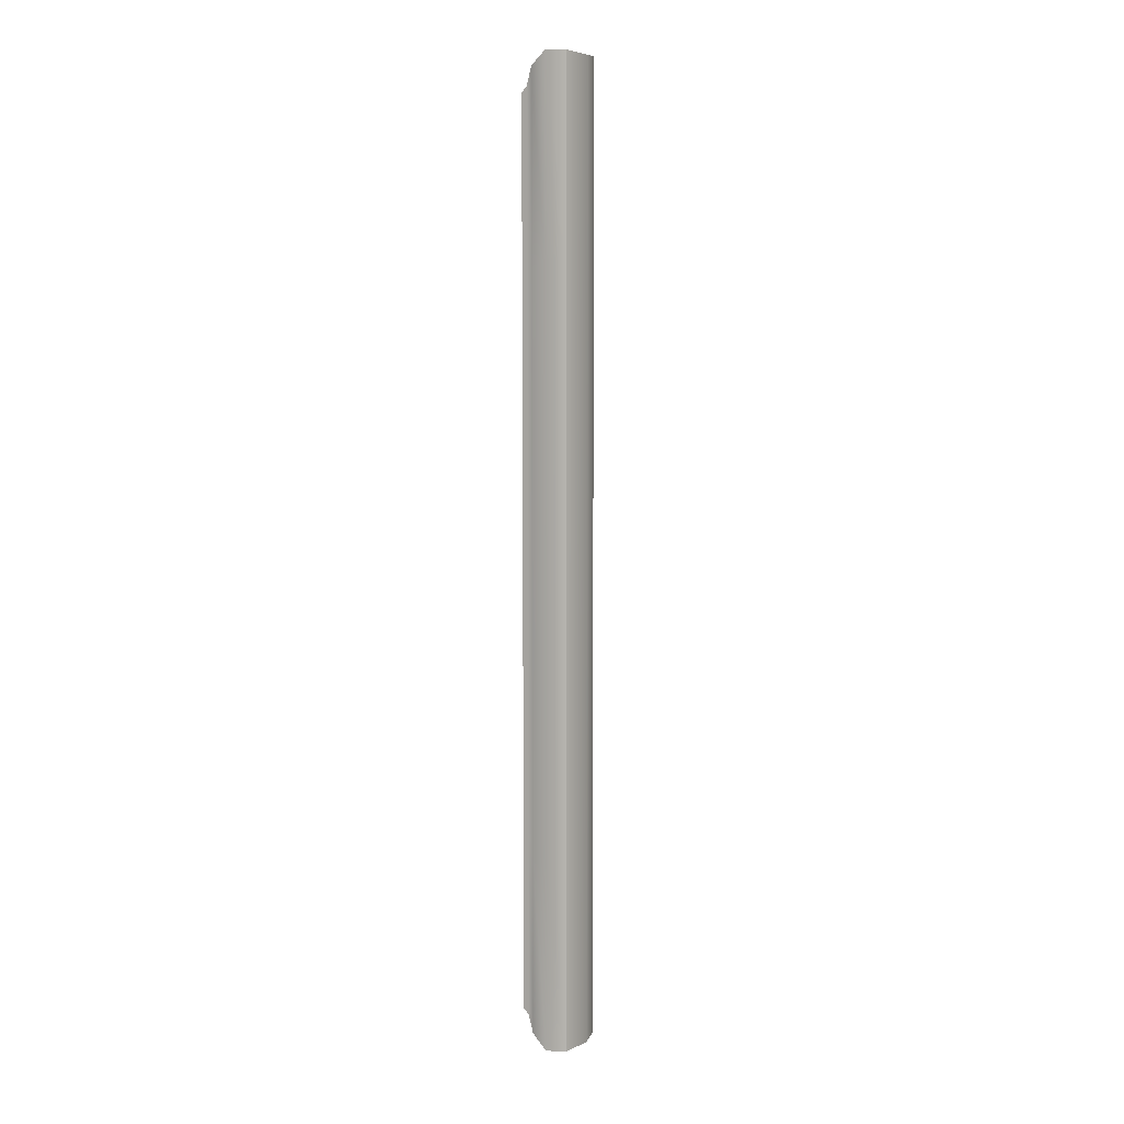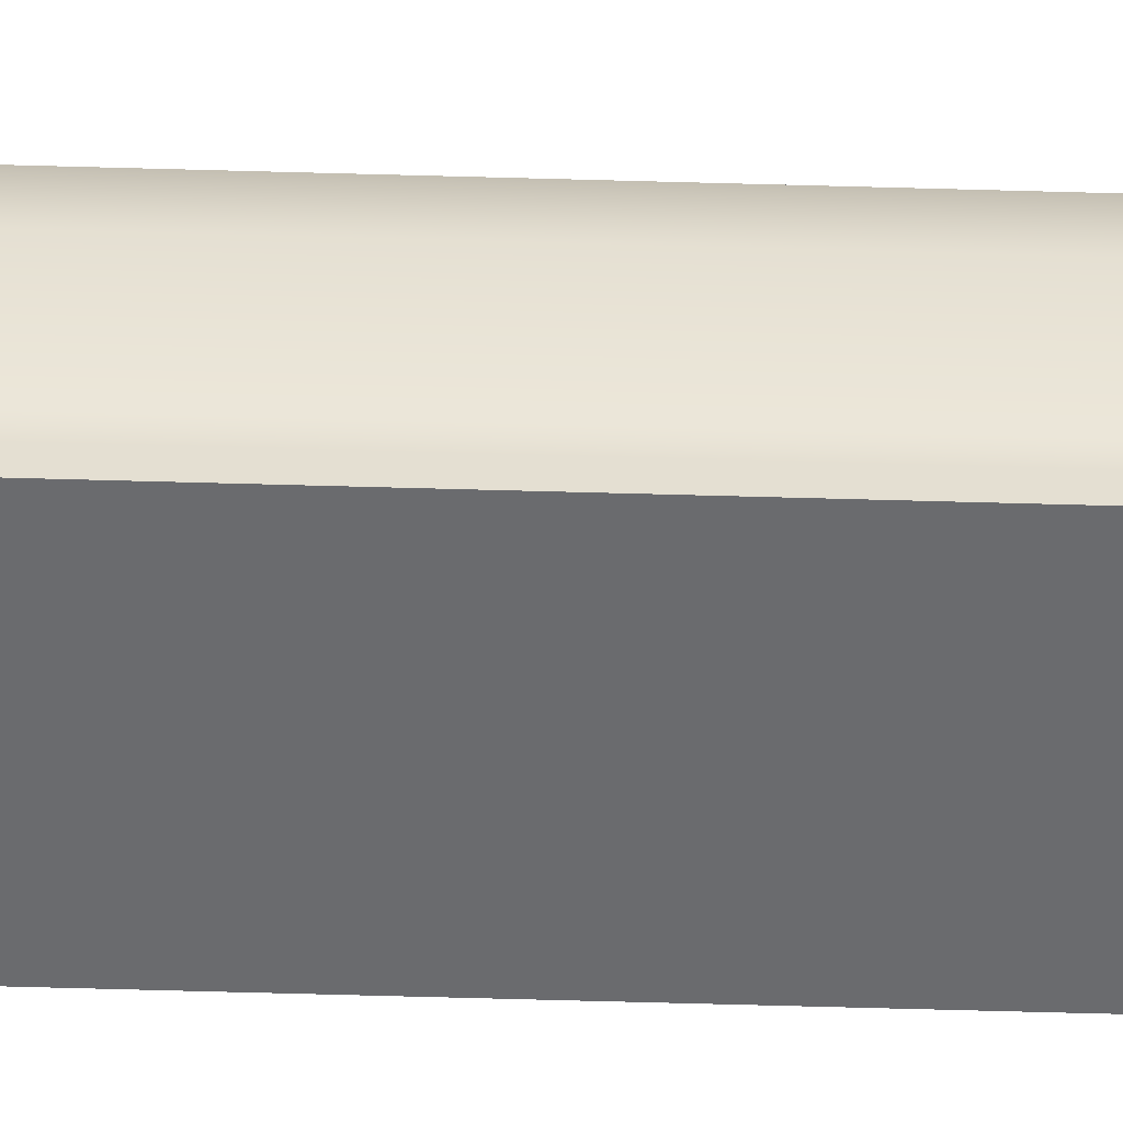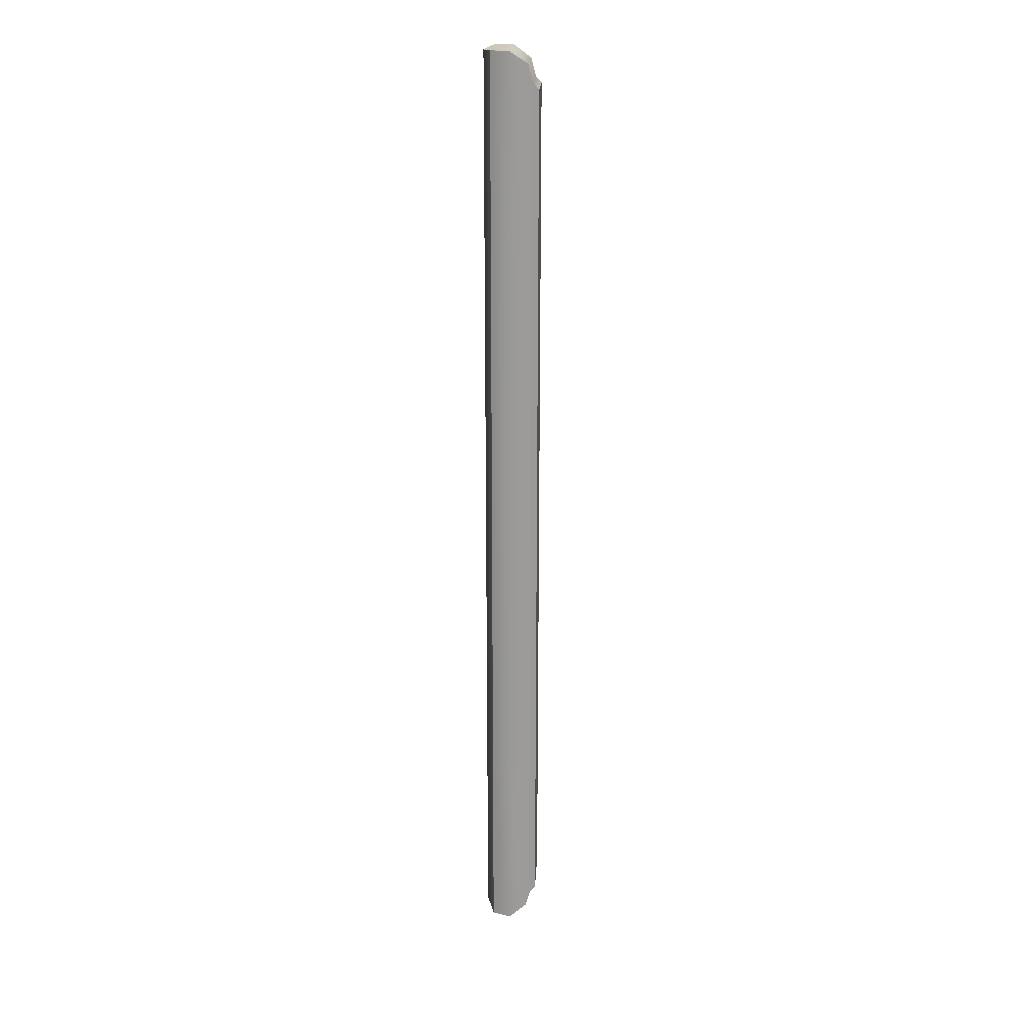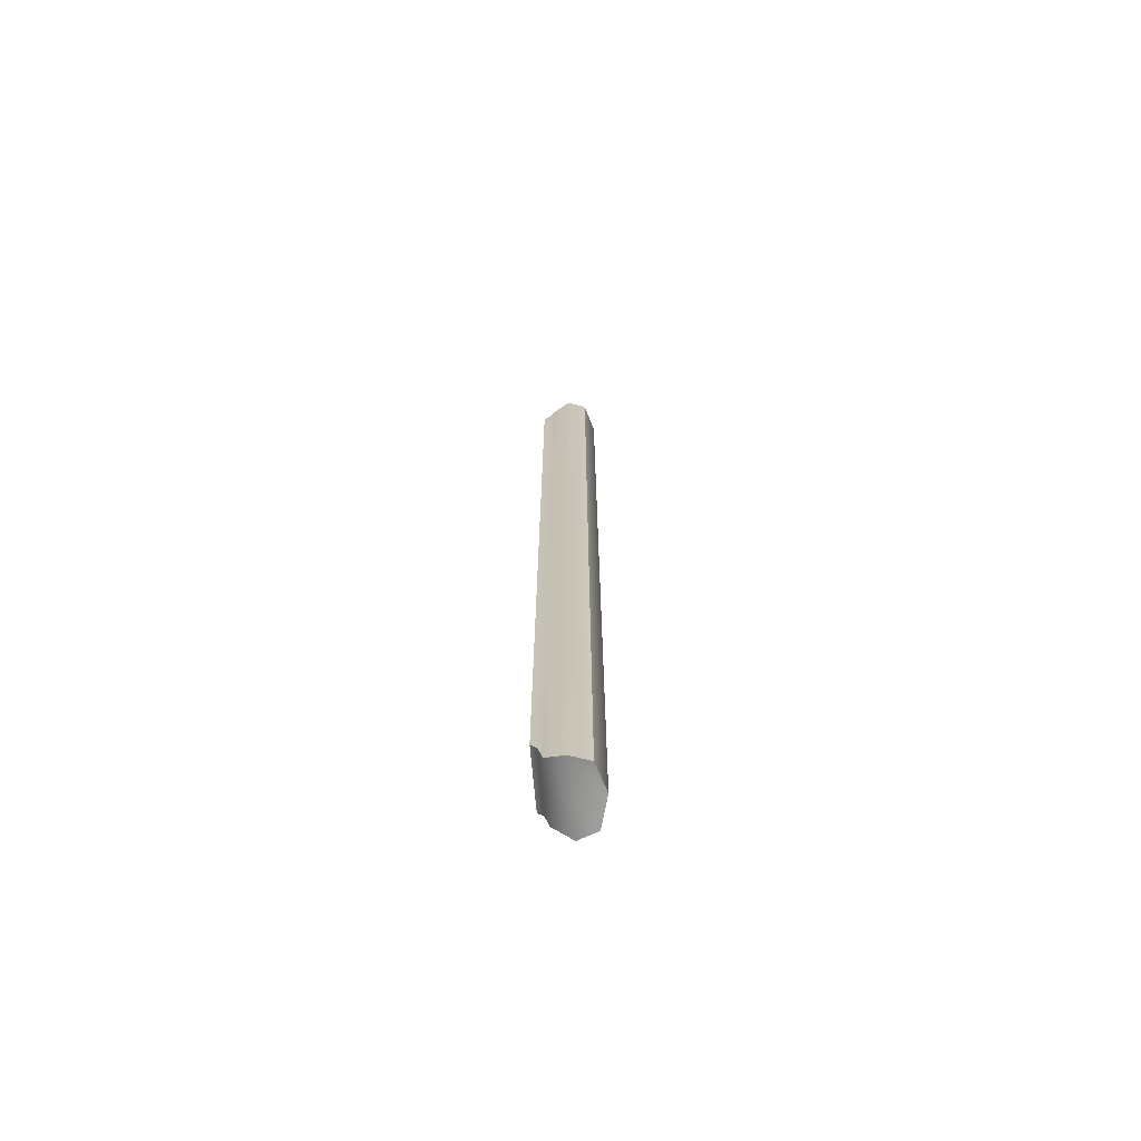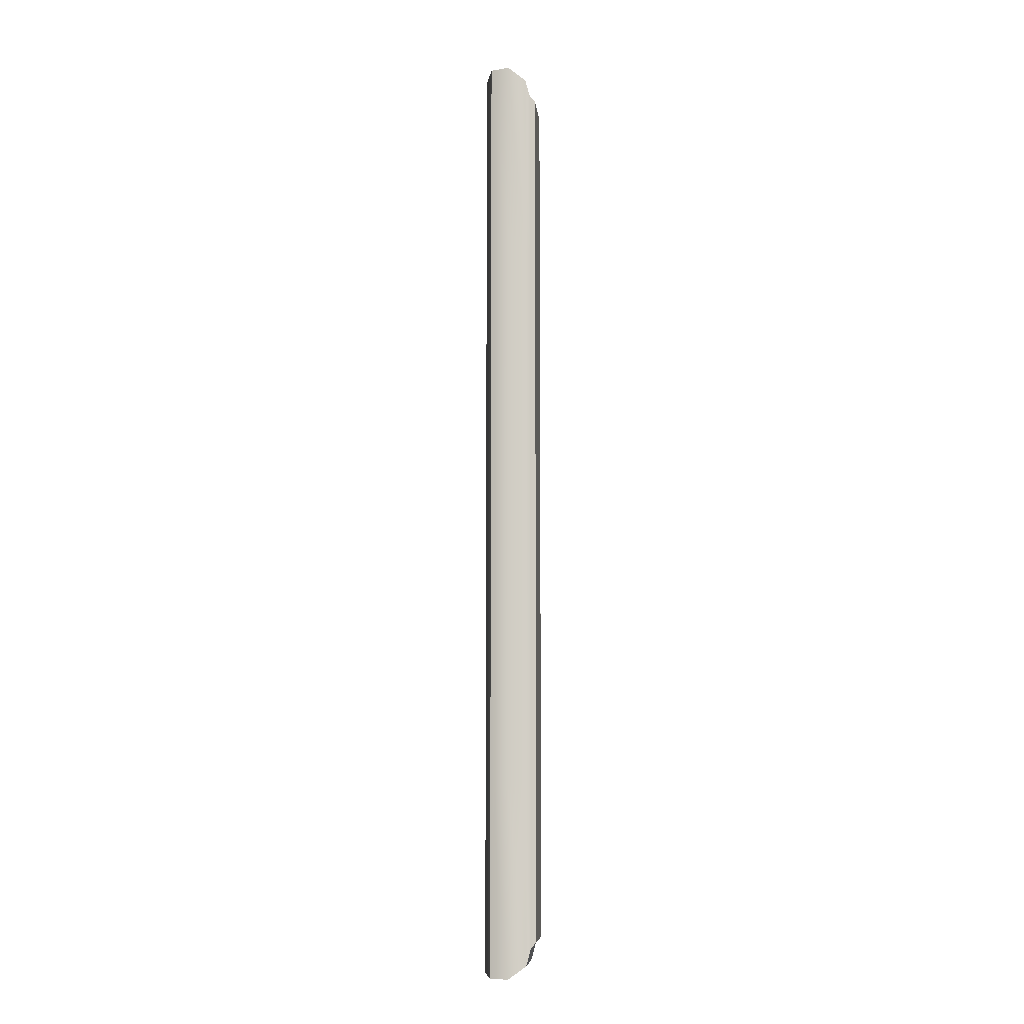
<metadata>
{"format":"obj","ext":"obj","renderer":"f3d","projection":"perspective","resolution":1024,"background":"white","views":[{"elev":6.9,"azim":118.2,"up":"+Z"},{"elev":-53.4,"azim":88.2,"up":"+Y"},{"elev":20.6,"azim":-86.7,"up":"+Z"},{"elev":-69.9,"azim":95.1,"up":"+Z"},{"elev":-7.8,"azim":-84.1,"up":"+Z"}]}
</metadata>
<code>
v  661.6 106.9 146.1
v  661.6 106.9 134.2
v  663.5 106.9 134.2
v  663.5 106.9 146.1
v  665.4 106.9 134.2
v  665.4 106.9 146.1
v  661.6 106.9 122.2
v  663.5 106.9 122.2
v  665.4 106.9 122.2
v  661.6 106.9 110.3
v  663.5 106.9 110.3
v  665.4 106.9 110.3
v  661.6 106.9 98.41
v  663.5 106.9 98.41
v  665.4 106.9 98.41
v  661.6 106.9 86.49
v  663.5 106.9 86.49
v  665.4 106.9 86.49
v  661.6 110.1 148.5
v  663.5 110.6 148.4
v  663.5 110.6 135.4
v  661.6 110.1 135.6
v  665.4 110.1 148.5
v  665.4 110.1 135.6
v  663.5 110.6 122.6
v  661.6 110.1 122.7
v  665.4 110.1 122.7
v  663.5 110.6 109.9
v  661.6 110.1 109.8
v  665.4 110.1 109.8
v  663.5 110.6 97.21
v  661.6 110.1 96.94
v  665.4 110.1 96.94
v  663.5 110.6 84.19
v  661.6 110.1 84.05
v  665.4 110.1 84.05
v  663.5 107.3 146.5
v  661.6 107.3 146.5
v  665.4 107.3 146.5
v  663.5 107.6 147.7
v  661.6 107.6 147.7
v  665.4 107.6 147.7
v  663.5 108.8 148.5
v  661.1 108.8 148.5
v  665.8 108.8 148.5
v  665.4 107.3 134.4
v  665.4 107.3 122.3
v  665.4 107.3 110.3
v  665.4 107.3 98.17
v  665.4 107.3 86.1
v  665.4 107.6 135.1
v  665.4 107.6 122.6
v  665.4 107.6 110
v  665.4 107.6 97.44
v  665.4 107.6 84.88
v  665.8 108.8 135.6
v  665.8 108.8 122.7
v  665.8 108.8 109.8
v  665.8 108.8 96.94
v  665.8 108.8 84.04
v  663.5 107.3 86.1
v  661.6 107.3 86.1
v  663.5 107.6 84.88
v  661.6 107.6 84.88
v  663.5 108.8 84.04
v  661.1 108.8 84.04
v  661.6 107.3 98.17
v  661.6 107.3 110.3
v  661.6 107.3 122.3
v  661.6 107.3 134.4
v  661.6 107.6 97.44
v  661.6 107.6 110
v  661.6 107.6 122.6
v  661.6 107.6 135.1
v  661.1 108.8 96.94
v  661.1 108.8 109.8
v  661.1 108.8 122.7
v  661.1 108.8 135.6
g Box068
f 1 2 3 4
f 4 3 5 6
f 2 7 8 3
f 3 8 9 5
f 7 10 11 8
f 8 11 12 9
f 10 13 14 11
f 11 14 15 12
f 13 16 17 14
f 14 17 18 15
f 19 20 21 22
f 20 23 24 21
f 22 21 25 26
f 21 24 27 25
f 26 25 28 29
f 25 27 30 28
f 29 28 31 32
f 28 30 33 31
f 32 31 34 35
f 31 33 36 34
f 1 4 37 38
f 4 6 39 37
f 38 37 40 41
f 37 39 42 40
f 41 40 43 44
f 40 42 45 43
f 44 43 20 19
f 43 45 23 20
f 6 5 46 39
f 5 9 47 46
f 9 12 48 47
f 12 15 49 48
f 15 18 50 49
f 39 46 51 42
f 46 47 52 51
f 47 48 53 52
f 48 49 54 53
f 49 50 55 54
f 42 51 56 45
f 51 52 57 56
f 52 53 58 57
f 53 54 59 58
f 54 55 60 59
f 45 56 24 23
f 56 57 27 24
f 57 58 30 27
f 58 59 33 30
f 59 60 36 33
f 18 17 61 50
f 17 16 62 61
f 50 61 63 55
f 61 62 64 63
f 55 63 65 60
f 63 64 66 65
f 60 65 34 36
f 65 66 35 34
f 16 13 67 62
f 13 10 68 67
f 10 7 69 68
f 7 2 70 69
f 2 1 38 70
f 62 67 71 64
f 67 68 72 71
f 68 69 73 72
f 69 70 74 73
f 70 38 41 74
f 64 71 75 66
f 71 72 76 75
f 72 73 77 76
f 73 74 78 77
f 74 41 44 78
f 66 75 32 35
f 75 76 29 32
f 76 77 26 29
f 77 78 22 26
f 78 44 19 22

</code>
